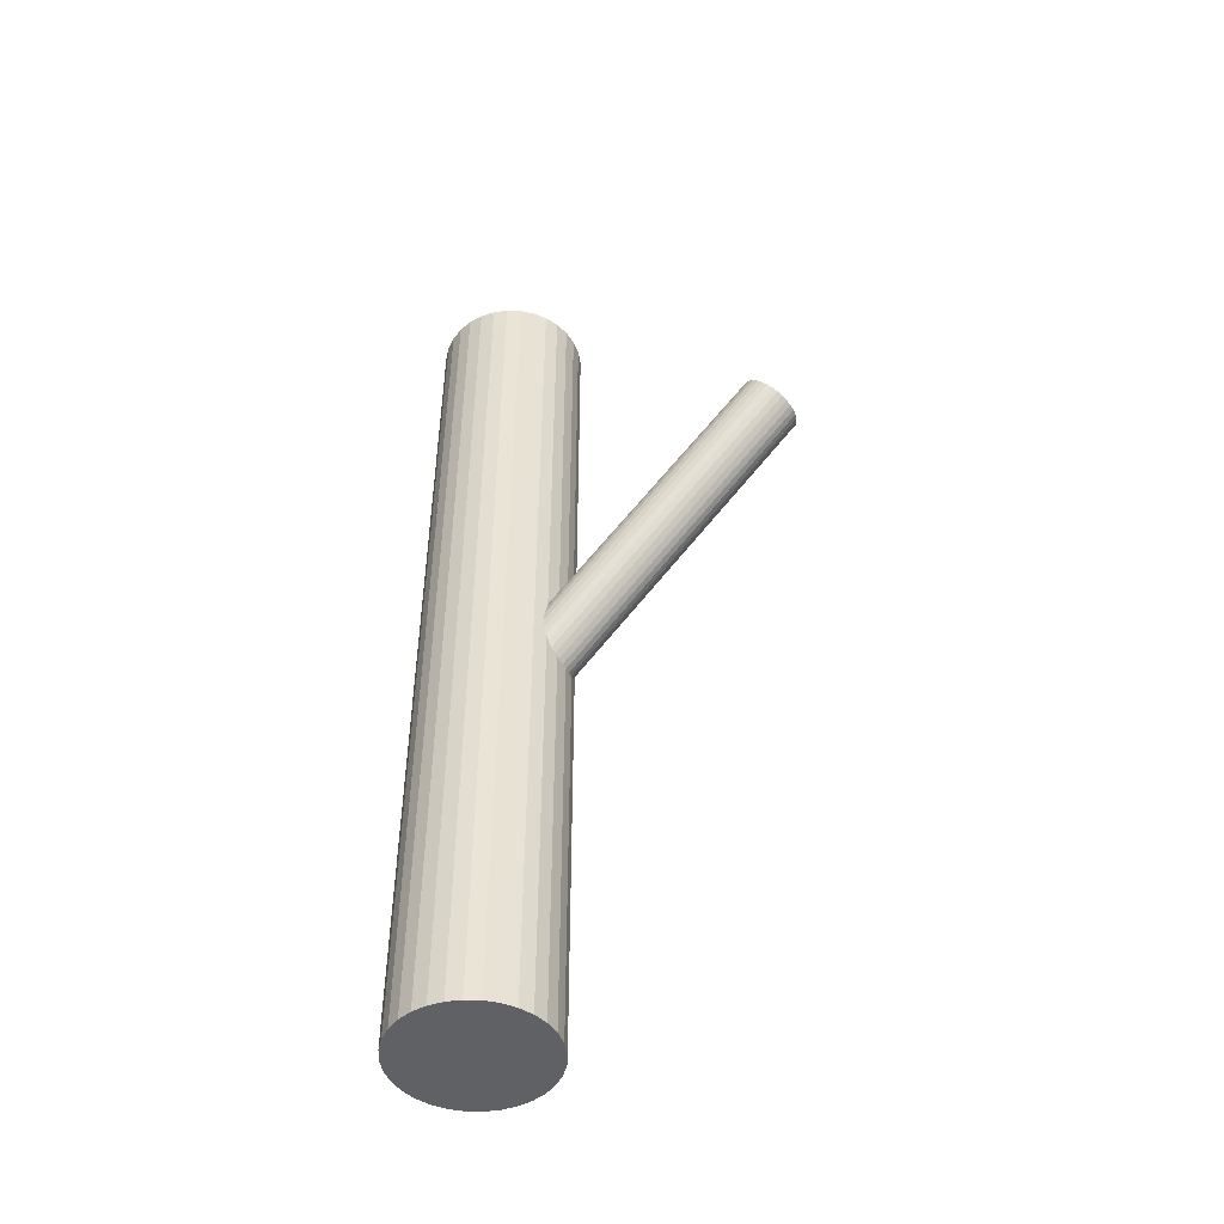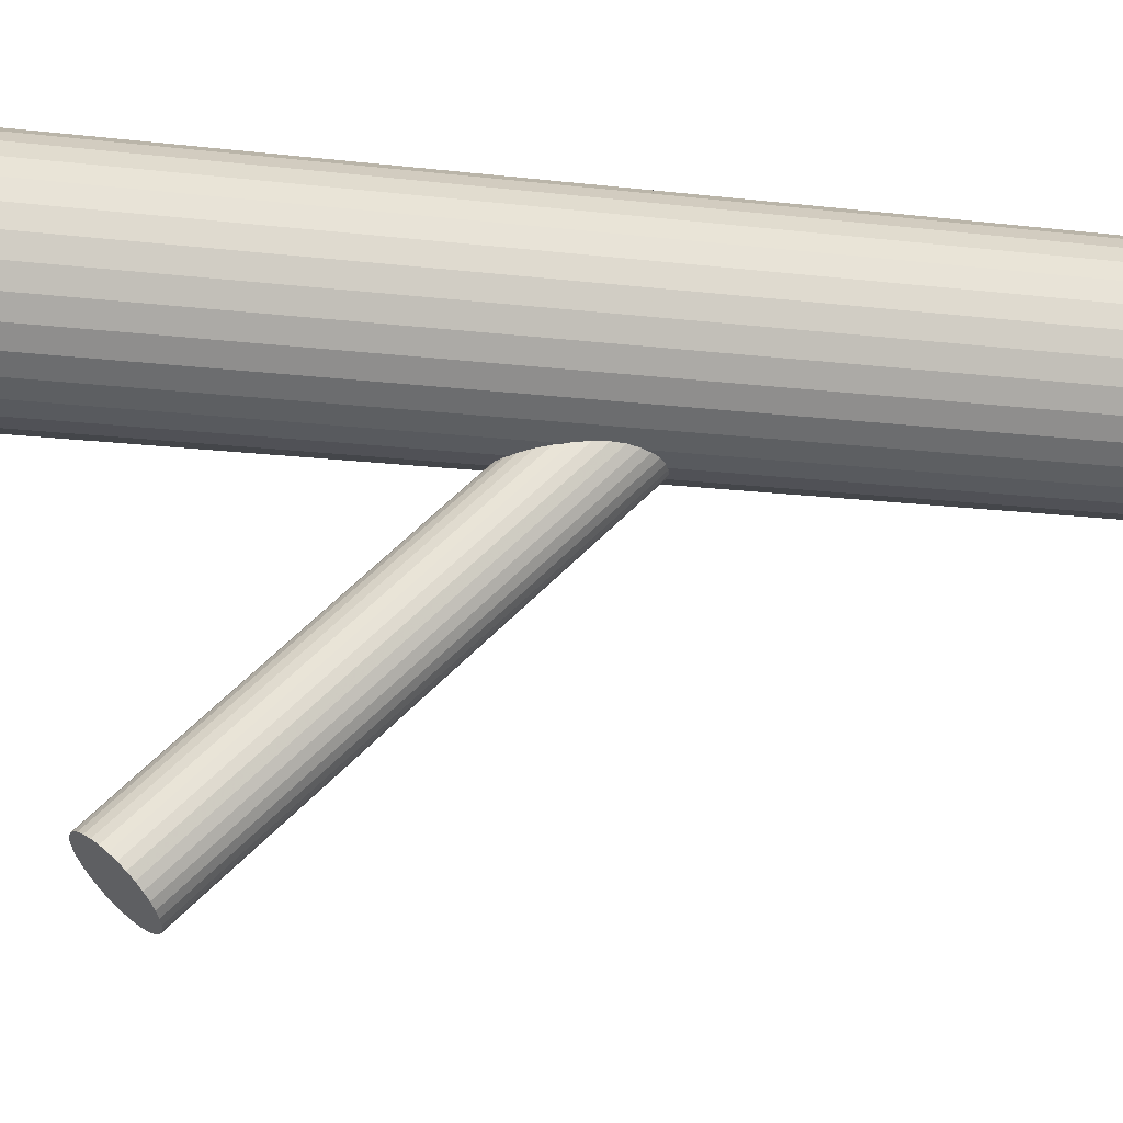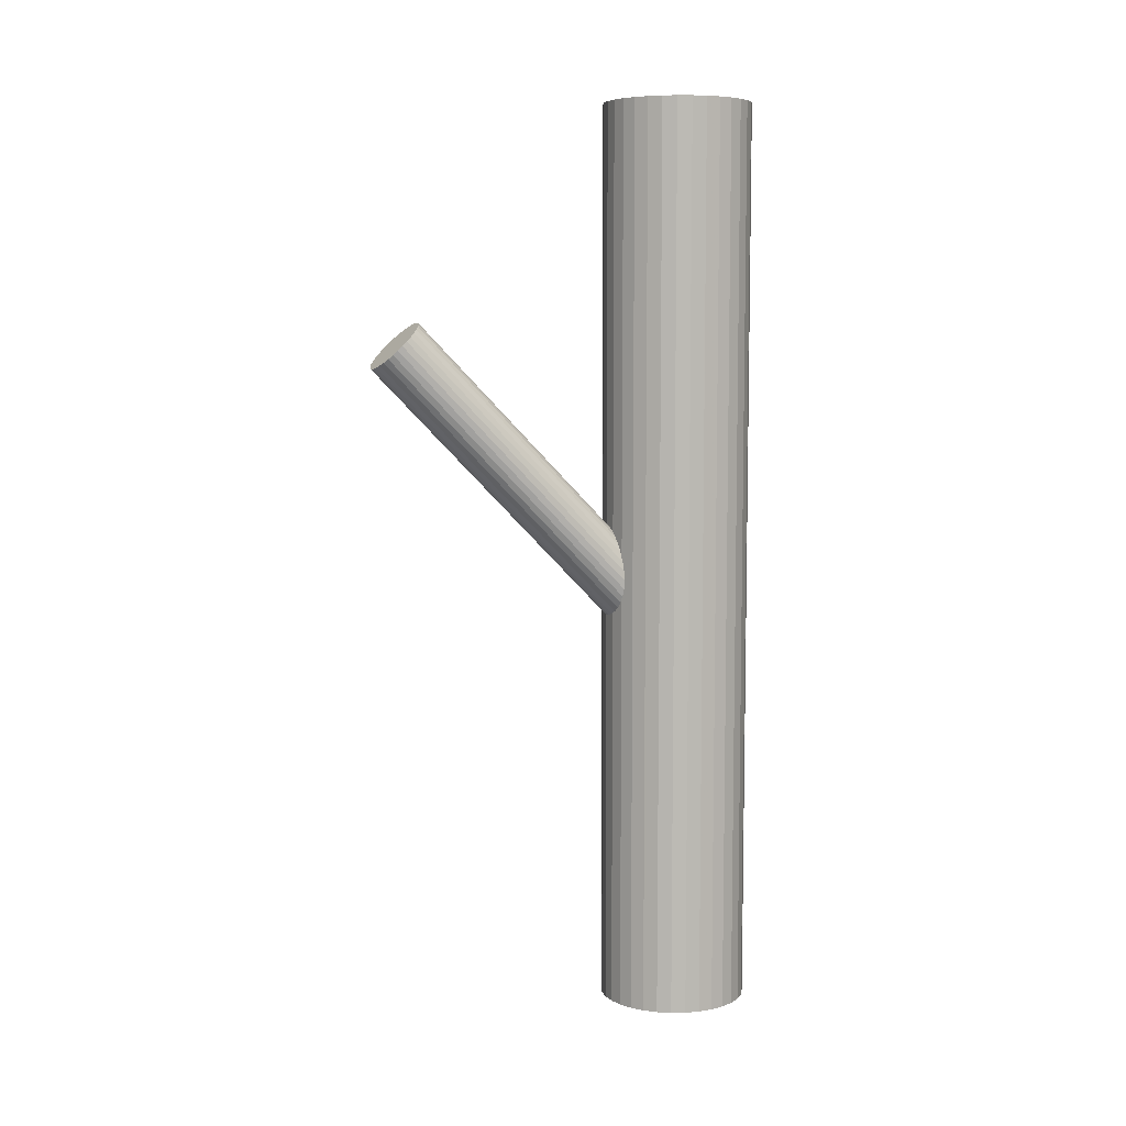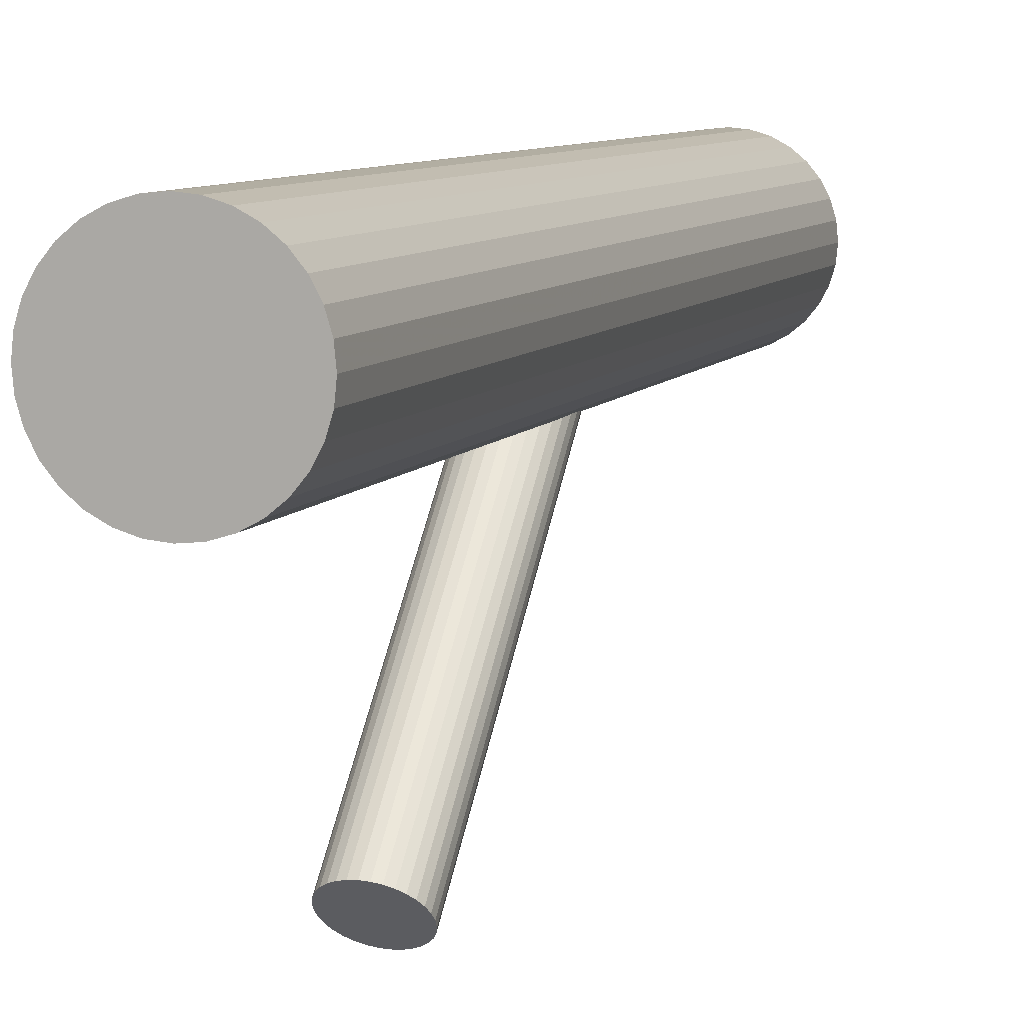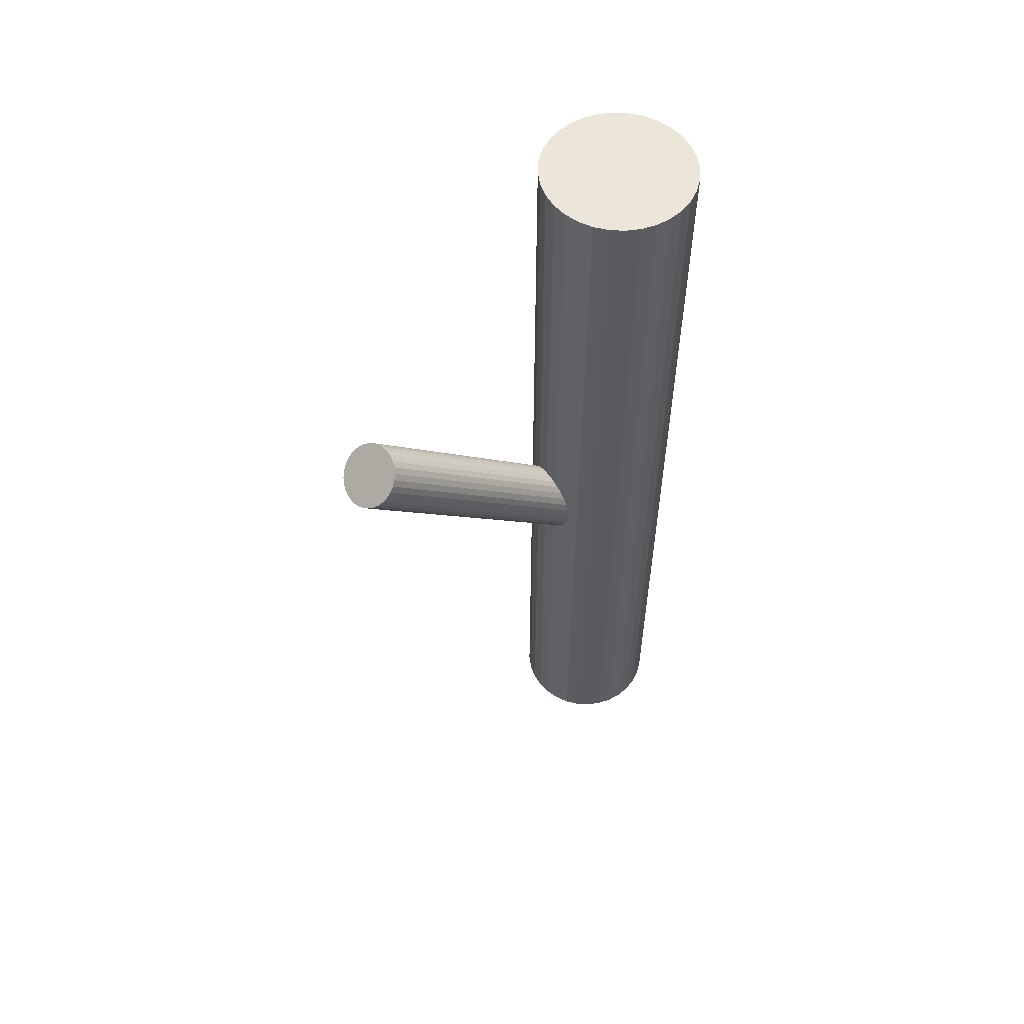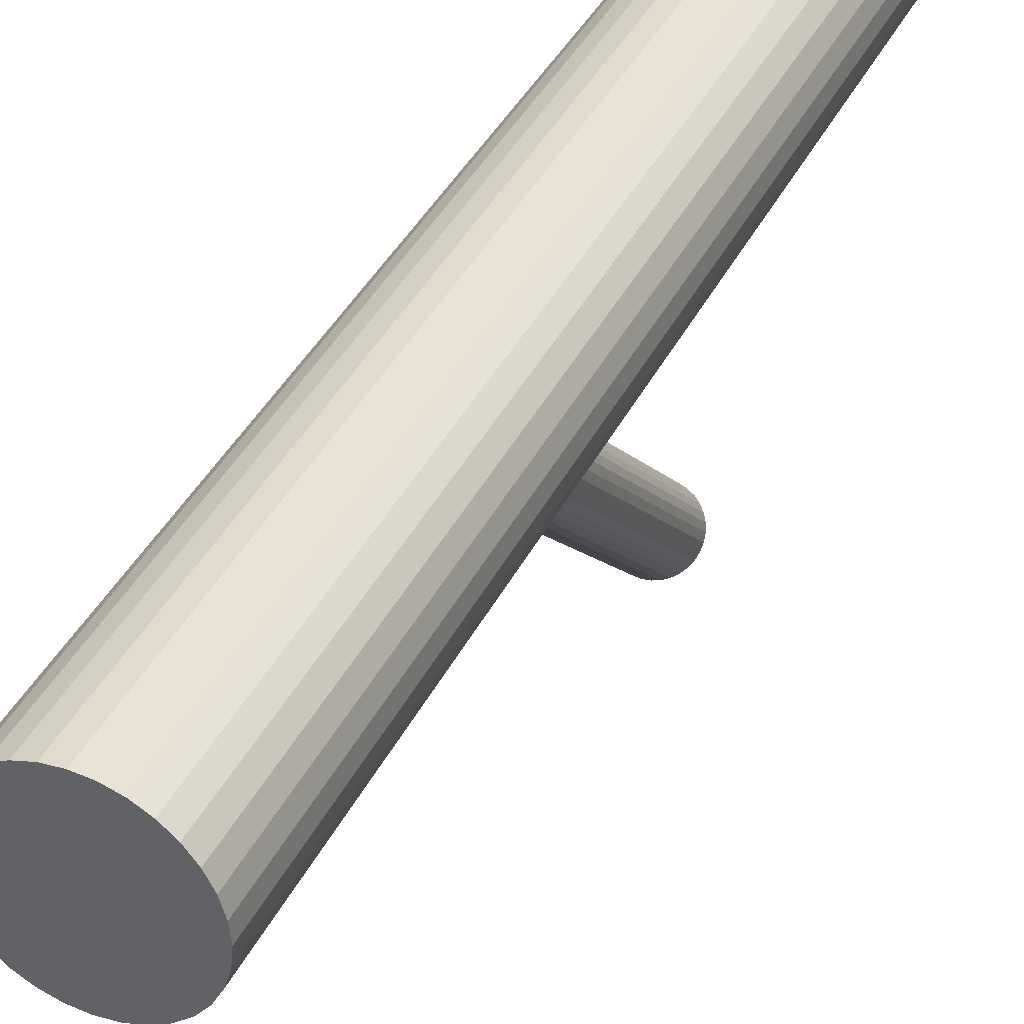
<metadata>
{"format":"obj","ext":"obj","renderer":"f3d","projection":"perspective","resolution":1024,"background":"white","views":[{"elev":-47.3,"azim":-64.0,"up":"+Z"},{"elev":-15.1,"azim":74.8,"up":"+Y"},{"elev":6.9,"azim":70.8,"up":"+Z"},{"elev":7.9,"azim":18.2,"up":"+Y"},{"elev":56.5,"azim":53.8,"up":"+Z"},{"elev":38.6,"azim":-155.9,"up":"+Y"}]}
</metadata>
<code>
v -0 -0.2136 0.2138
v 0 0.1324 -0.09323
v 0 0.1324 -0.5
v 0 0.1324 0.5
v -0 0.05117 -0.5
v -0 0.05117 0.5
v 0 -0.1885 0.2381
v 0 0.1575 -0.06893
v -0 0.1073 -0.1175
v 0 -0.1634 0.2624
v 0 0.2136 -0.5
v 0 0.2136 0.5
v 0.01584 0.212 -0.5
v 0.01584 0.212 0.5
v 0.01584 0.05273 -0.5
v 0.01584 0.05273 0.5
v 0.07503 0.1635 -0.5
v 0.07503 0.1635 0.5
v 0.07503 0.1013 -0.5
v 0.07503 0.1013 0.5
v -0.03426 -0.1934 0.2333
v -0.03426 0.1373 -0.08849
v -0.03426 0.1275 -0.09797
v -0.03426 -0.1836 0.2428
v 0.03493 0.1324 -0.09323
v 0.03493 -0.1885 0.2381
v -0.08121 0.1324 -0.5
v -0.08121 0.1324 0.5
v 0.01337 -0.2117 0.2156
v 0.01337 0.1556 -0.07078
v 0.01337 -0.1653 0.2605
v 0.01337 0.1092 -0.1157
v -0.04512 0.1999 -0.5
v -0.04512 0.1999 0.5
v -0.04512 0.06485 -0.5
v -0.04512 0.06485 0.5
v 0.05743 0.1898 -0.5
v 0.05743 0.1898 0.5
v 0.05743 0.07495 -0.5
v 0.05743 0.07495 0.5
v 0.03108 0.05735 -0.5
v 0.03108 0.05735 0.5
v 0.03108 0.2074 -0.5
v 0.03108 0.2074 0.5
v 0.006815 0.1078 -0.1171
v 0.006815 0.157 -0.06939
v 0.006815 -0.2131 0.2143
v 0.006815 -0.1639 0.2619
v 0.0247 -0.2062 0.2209
v 0.0247 0.1501 -0.07604
v 0.0247 0.1146 -0.1104
v 0.0247 -0.1708 0.2553
v 0.07965 0.1165 -0.5
v 0.07965 0.1165 0.5
v 0.07965 0.1482 -0.5
v 0.07965 0.1482 0.5
v 0.02905 0.1463 -0.07973
v 0.02905 0.1184 -0.1067
v 0.02905 -0.1746 0.2516
v 0.02905 -0.2024 0.2246
v 0.03227 -0.1981 0.2288
v 0.03227 0.142 -0.08393
v 0.03227 -0.1789 0.2474
v 0.03227 0.1228 -0.1025
v 0.01941 -0.2094 0.2179
v 0.01941 0.1532 -0.07302
v 0.01941 0.1115 -0.1134
v 0.01941 -0.1676 0.2583
v 0.06753 0.08726 -0.5
v 0.06753 0.08726 0.5
v 0.06753 0.1775 -0.5
v 0.06753 0.1775 0.5
v -0.06753 0.08726 -0.5
v -0.06753 0.08726 0.5
v -0.06753 0.1775 -0.5
v -0.06753 0.1775 0.5
v -0.01941 -0.2094 0.2179
v -0.01941 0.1532 -0.07302
v -0.01941 0.1115 -0.1134
v -0.01941 -0.1676 0.2583
v -0.03227 -0.1981 0.2288
v -0.03227 0.142 -0.08393
v -0.03227 -0.1789 0.2474
v -0.03227 0.1228 -0.1025
v -0.02905 0.1463 -0.07973
v -0.02905 0.1184 -0.1067
v -0.02905 -0.1746 0.2516
v -0.02905 -0.2024 0.2246
v -0.07965 0.1165 -0.5
v -0.07965 0.1165 0.5
v -0.07965 0.1482 -0.5
v -0.07965 0.1482 0.5
v -0.0247 -0.2062 0.2209
v -0.0247 0.1501 -0.07604
v -0.0247 0.1146 -0.1104
v -0.0247 -0.1708 0.2553
v -0.006815 0.1078 -0.1171
v -0.006815 0.157 -0.06939
v -0.006815 -0.2131 0.2143
v -0.006815 -0.1639 0.2619
v -0.03108 0.05735 -0.5
v -0.03108 0.05735 0.5
v -0.03108 0.2074 -0.5
v -0.03108 0.2074 0.5
v -0.05743 0.1898 -0.5
v -0.05743 0.1898 0.5
v -0.05743 0.07495 -0.5
v -0.05743 0.07495 0.5
v 0.04512 0.1999 -0.5
v 0.04512 0.1999 0.5
v 0.04512 0.06485 -0.5
v 0.04512 0.06485 0.5
v -0.01337 -0.2117 0.2156
v -0.01337 0.1556 -0.07078
v -0.01337 -0.1653 0.2605
v -0.01337 0.1092 -0.1157
v 0.08121 0.1324 -0.5
v 0.08121 0.1324 0.5
v -0.03493 0.1324 -0.09323
v -0.03493 -0.1885 0.2381
v 0.03426 -0.1934 0.2333
v 0.03426 0.1373 -0.08849
v 0.03426 0.1275 -0.09797
v 0.03426 -0.1836 0.2428
v -0.07503 0.1635 -0.5
v -0.07503 0.1635 0.5
v -0.07503 0.1013 -0.5
v -0.07503 0.1013 0.5
v -0.01584 0.212 -0.5
v -0.01584 0.212 0.5
v -0.01584 0.05273 -0.5
v -0.01584 0.05273 0.5
f 117 3 55
f 117 55 118
f 118 55 56
f 118 56 4
f 55 3 17
f 55 17 56
f 56 17 18
f 56 18 4
f 17 3 71
f 17 71 18
f 18 71 72
f 18 72 4
f 71 3 37
f 71 37 72
f 72 37 38
f 72 38 4
f 37 3 109
f 37 109 38
f 38 109 110
f 38 110 4
f 109 3 43
f 109 43 110
f 110 43 44
f 110 44 4
f 43 3 13
f 43 13 44
f 44 13 14
f 44 14 4
f 13 3 11
f 13 11 14
f 14 11 12
f 14 12 4
f 11 3 129
f 11 129 12
f 12 129 130
f 12 130 4
f 129 3 103
f 129 103 130
f 130 103 104
f 130 104 4
f 103 3 33
f 103 33 104
f 104 33 34
f 104 34 4
f 33 3 105
f 33 105 34
f 34 105 106
f 34 106 4
f 105 3 75
f 105 75 106
f 106 75 76
f 106 76 4
f 75 3 125
f 75 125 76
f 76 125 126
f 76 126 4
f 125 3 91
f 125 91 126
f 126 91 92
f 126 92 4
f 91 3 27
f 91 27 92
f 92 27 28
f 92 28 4
f 27 3 89
f 27 89 28
f 28 89 90
f 28 90 4
f 89 3 127
f 89 127 90
f 90 127 128
f 90 128 4
f 127 3 73
f 127 73 128
f 128 73 74
f 128 74 4
f 73 3 107
f 73 107 74
f 74 107 108
f 74 108 4
f 107 3 35
f 107 35 108
f 108 35 36
f 108 36 4
f 35 3 101
f 35 101 36
f 36 101 102
f 36 102 4
f 101 3 131
f 101 131 102
f 102 131 132
f 102 132 4
f 131 3 5
f 131 5 132
f 132 5 6
f 132 6 4
f 5 3 15
f 5 15 6
f 6 15 16
f 6 16 4
f 15 3 41
f 15 41 16
f 16 41 42
f 16 42 4
f 41 3 111
f 41 111 42
f 42 111 112
f 42 112 4
f 111 3 39
f 111 39 112
f 112 39 40
f 112 40 4
f 39 3 69
f 39 69 40
f 40 69 70
f 40 70 4
f 69 3 19
f 69 19 70
f 70 19 20
f 70 20 4
f 19 3 53
f 19 53 20
f 20 53 54
f 20 54 4
f 53 3 117
f 53 117 54
f 54 117 118
f 54 118 4
f 25 2 122
f 25 122 26
f 26 122 124
f 26 124 7
f 122 2 62
f 122 62 124
f 124 62 63
f 124 63 7
f 62 2 57
f 62 57 63
f 63 57 59
f 63 59 7
f 57 2 50
f 57 50 59
f 59 50 52
f 59 52 7
f 50 2 66
f 50 66 52
f 52 66 68
f 52 68 7
f 66 2 30
f 66 30 68
f 68 30 31
f 68 31 7
f 30 2 46
f 30 46 31
f 31 46 48
f 31 48 7
f 46 2 8
f 46 8 48
f 48 8 10
f 48 10 7
f 8 2 98
f 8 98 10
f 10 98 100
f 10 100 7
f 98 2 114
f 98 114 100
f 100 114 115
f 100 115 7
f 114 2 78
f 114 78 115
f 115 78 80
f 115 80 7
f 78 2 94
f 78 94 80
f 80 94 96
f 80 96 7
f 94 2 85
f 94 85 96
f 96 85 87
f 96 87 7
f 85 2 82
f 85 82 87
f 87 82 83
f 87 83 7
f 82 2 22
f 82 22 83
f 83 22 24
f 83 24 7
f 22 2 119
f 22 119 24
f 24 119 120
f 24 120 7
f 119 2 23
f 119 23 120
f 120 23 21
f 120 21 7
f 23 2 84
f 23 84 21
f 21 84 81
f 21 81 7
f 84 2 86
f 84 86 81
f 81 86 88
f 81 88 7
f 86 2 95
f 86 95 88
f 88 95 93
f 88 93 7
f 95 2 79
f 95 79 93
f 93 79 77
f 93 77 7
f 79 2 116
f 79 116 77
f 77 116 113
f 77 113 7
f 116 2 97
f 116 97 113
f 113 97 99
f 113 99 7
f 97 2 9
f 97 9 99
f 99 9 1
f 99 1 7
f 9 2 45
f 9 45 1
f 1 45 47
f 1 47 7
f 45 2 32
f 45 32 47
f 47 32 29
f 47 29 7
f 32 2 67
f 32 67 29
f 29 67 65
f 29 65 7
f 67 2 51
f 67 51 65
f 65 51 49
f 65 49 7
f 51 2 58
f 51 58 49
f 49 58 60
f 49 60 7
f 58 2 64
f 58 64 60
f 60 64 61
f 60 61 7
f 64 2 123
f 64 123 61
f 61 123 121
f 61 121 7
f 123 2 25
f 123 25 121
f 121 25 26
f 121 26 7

</code>
